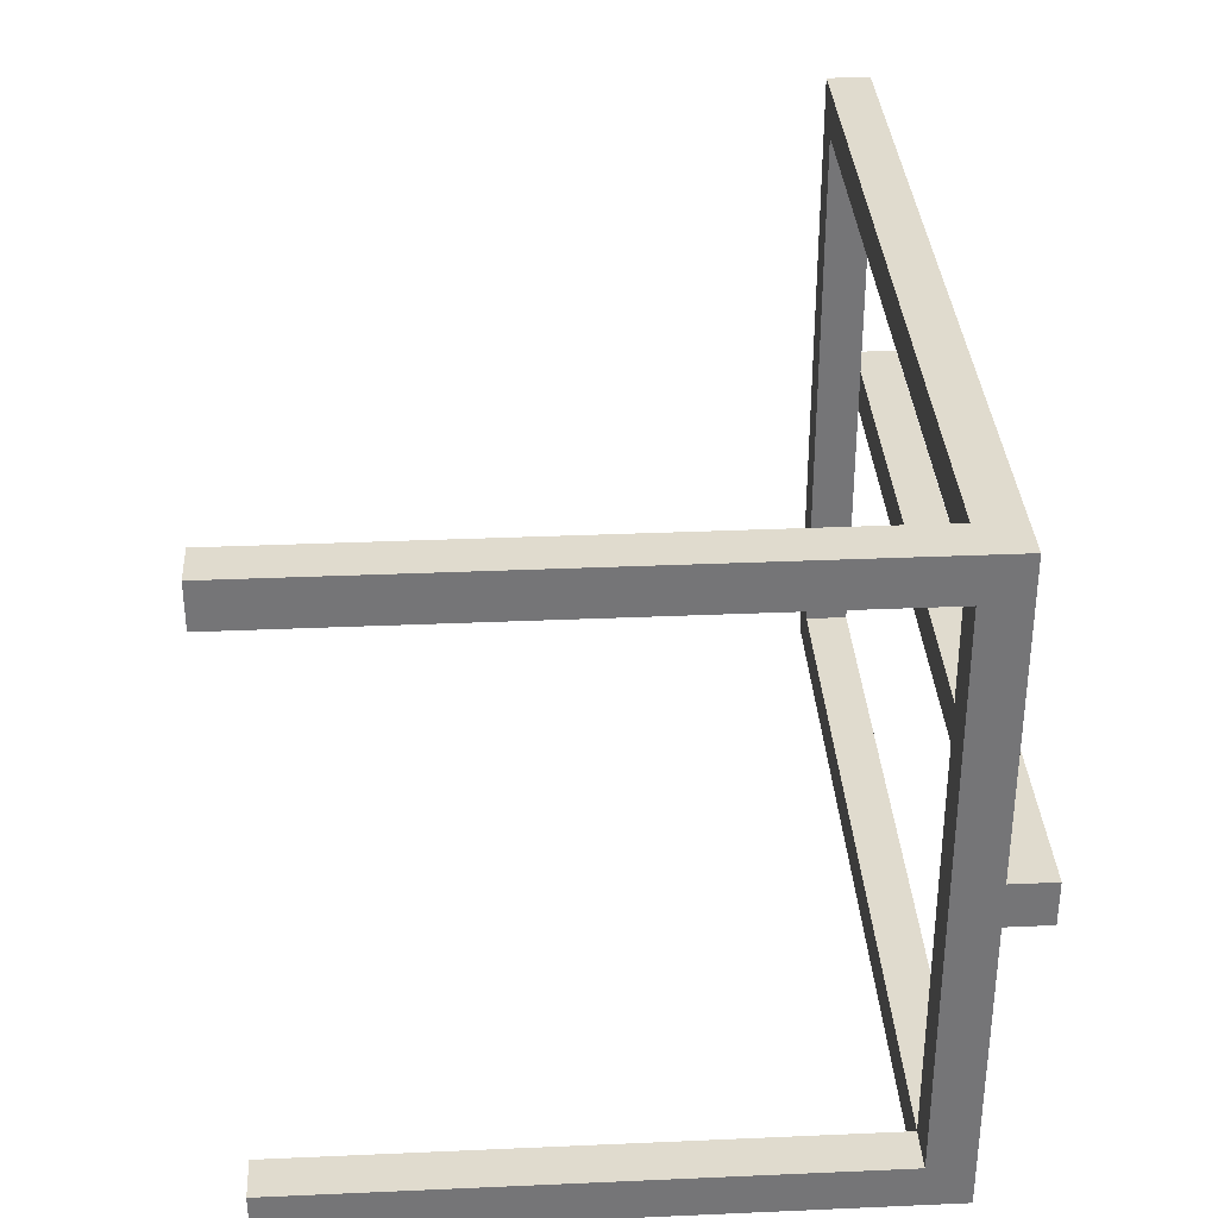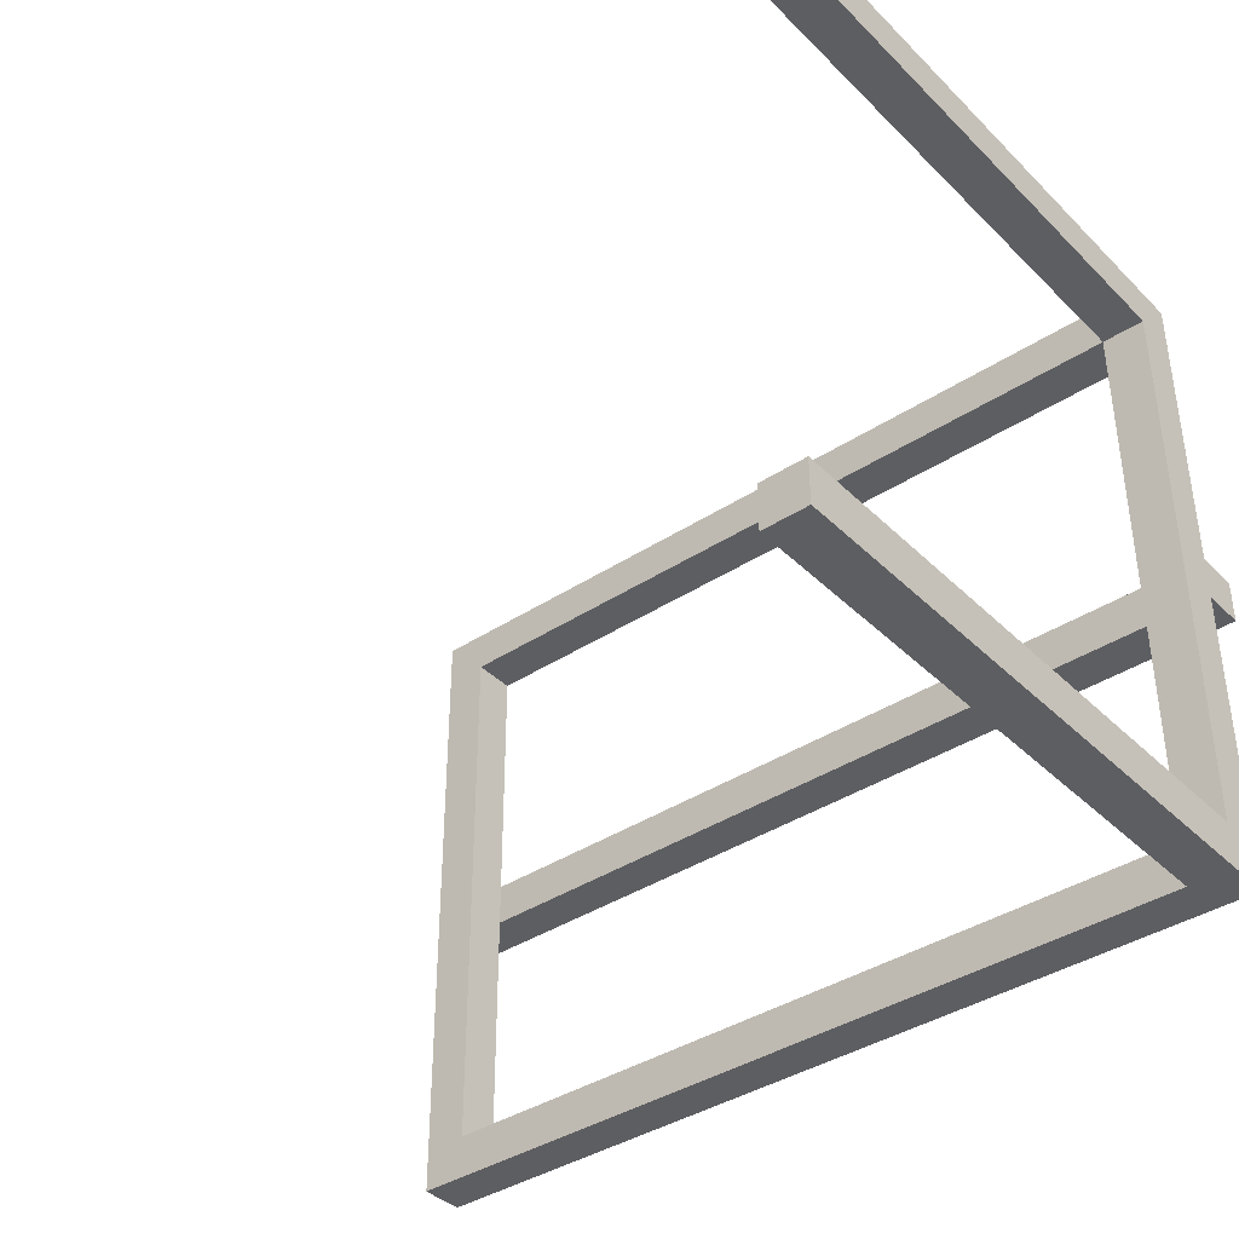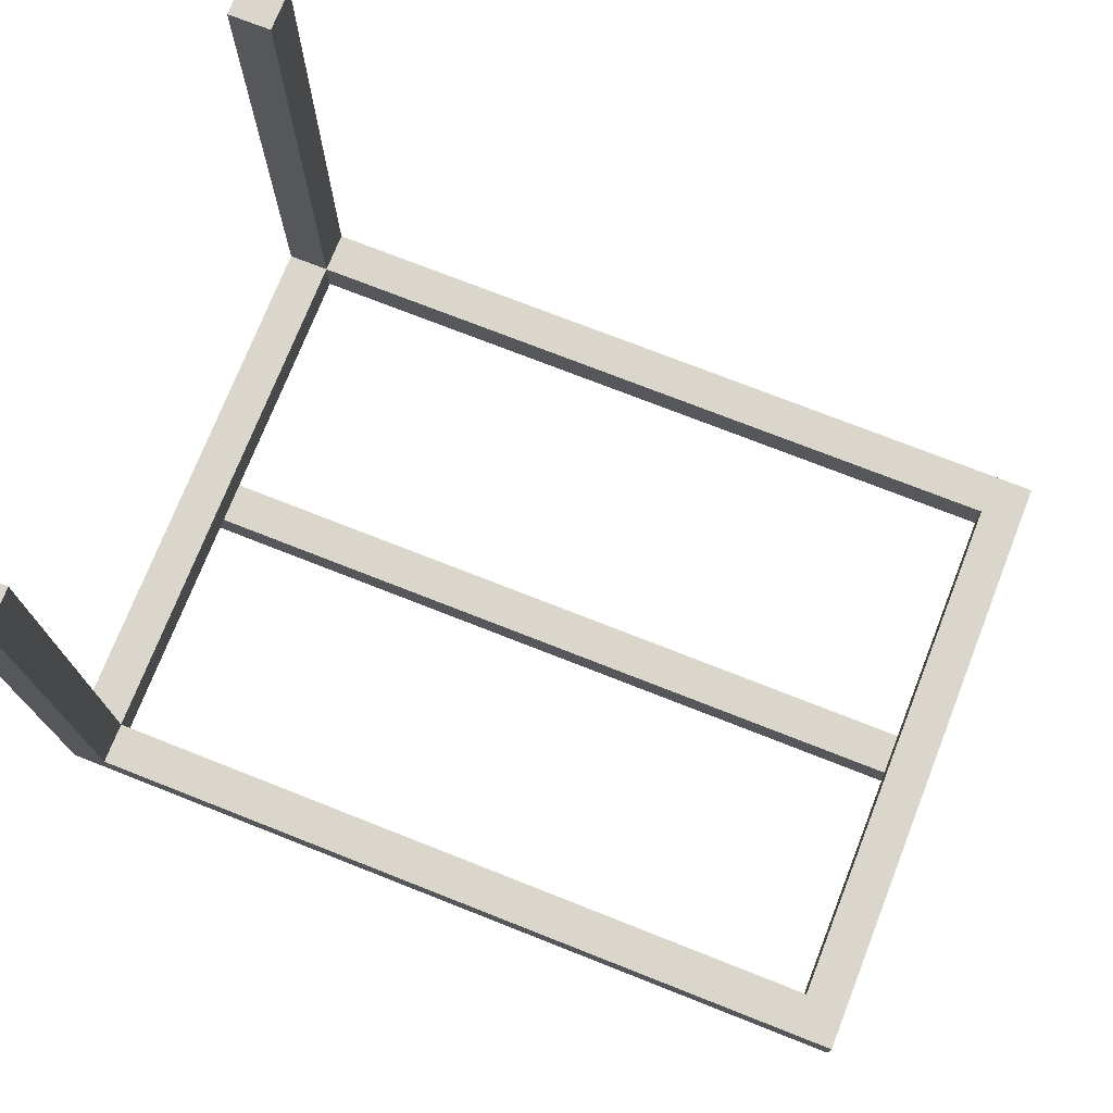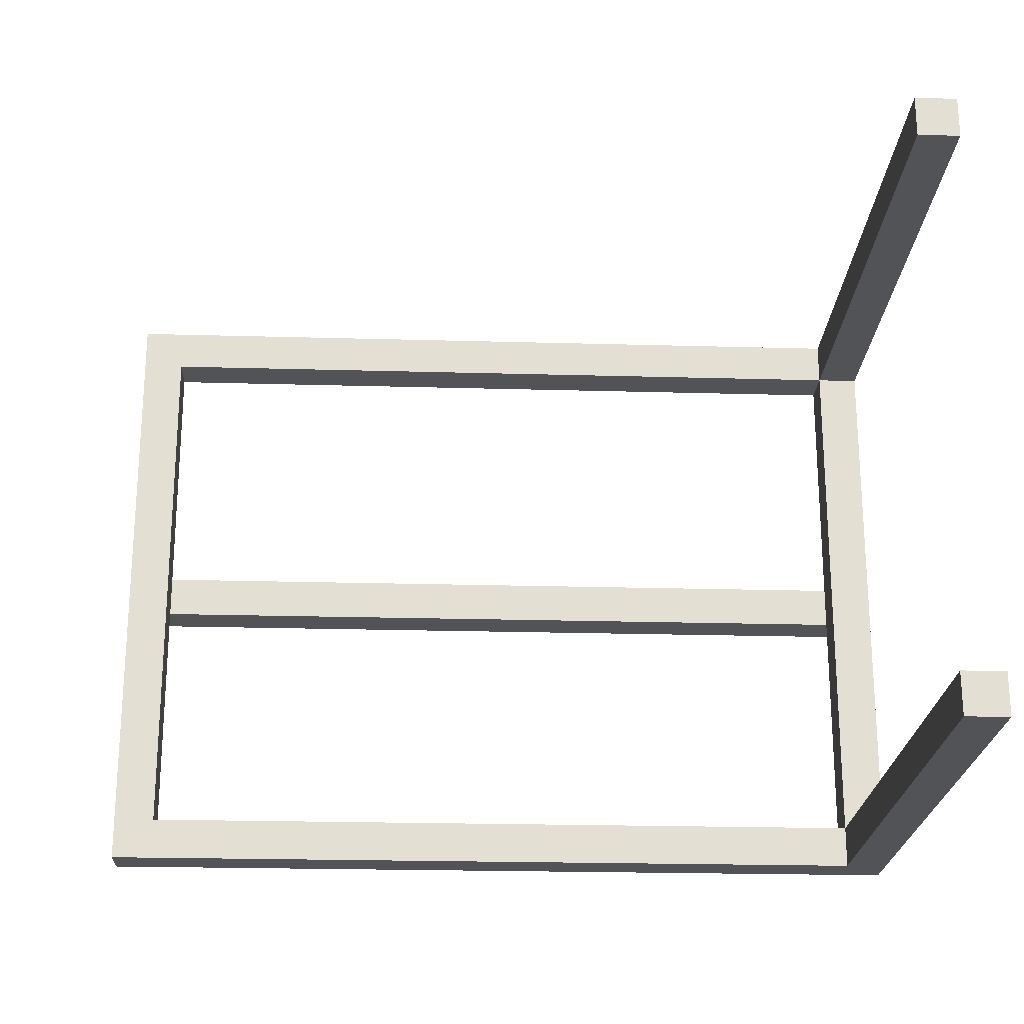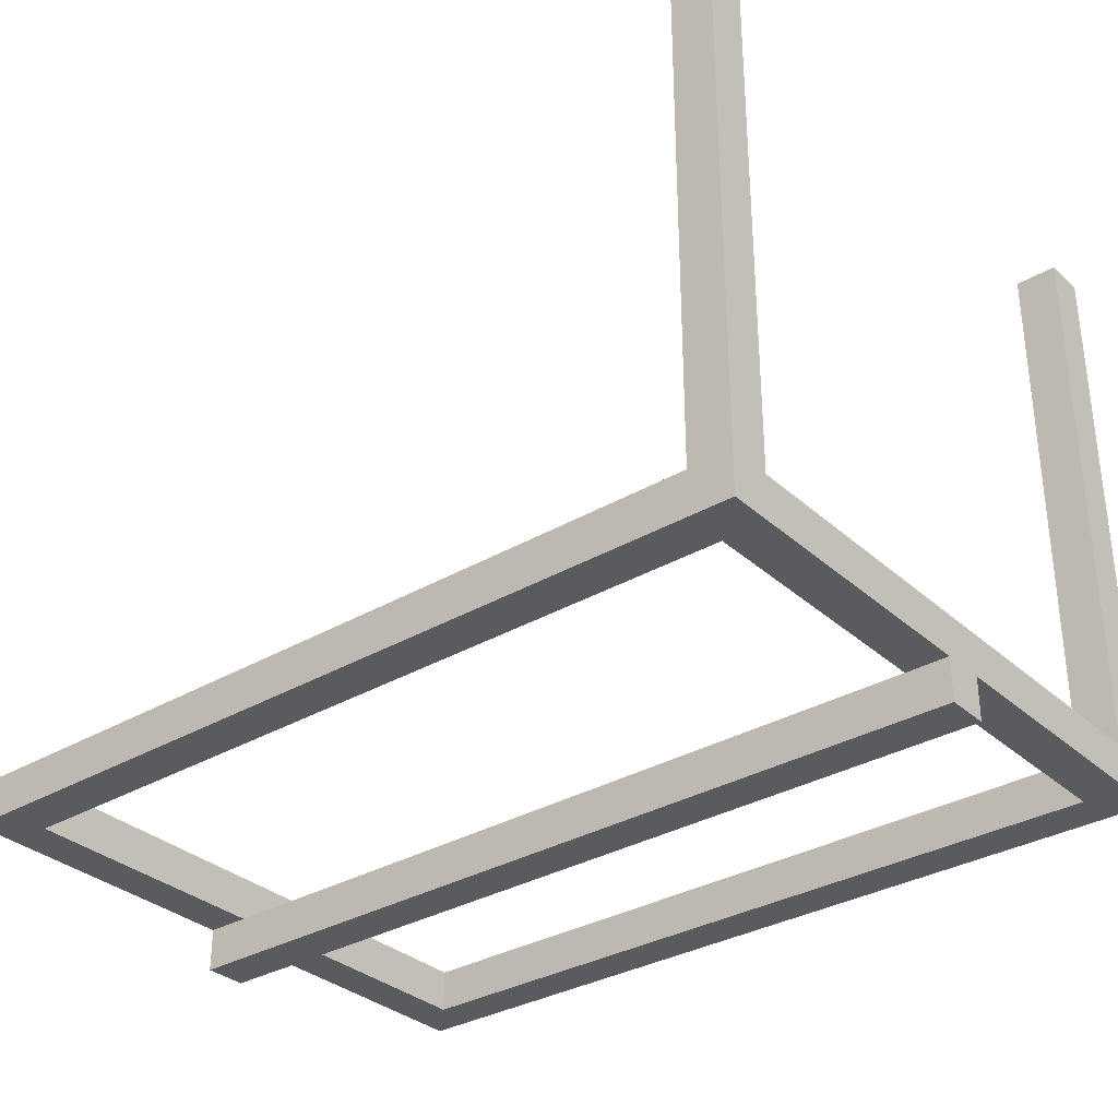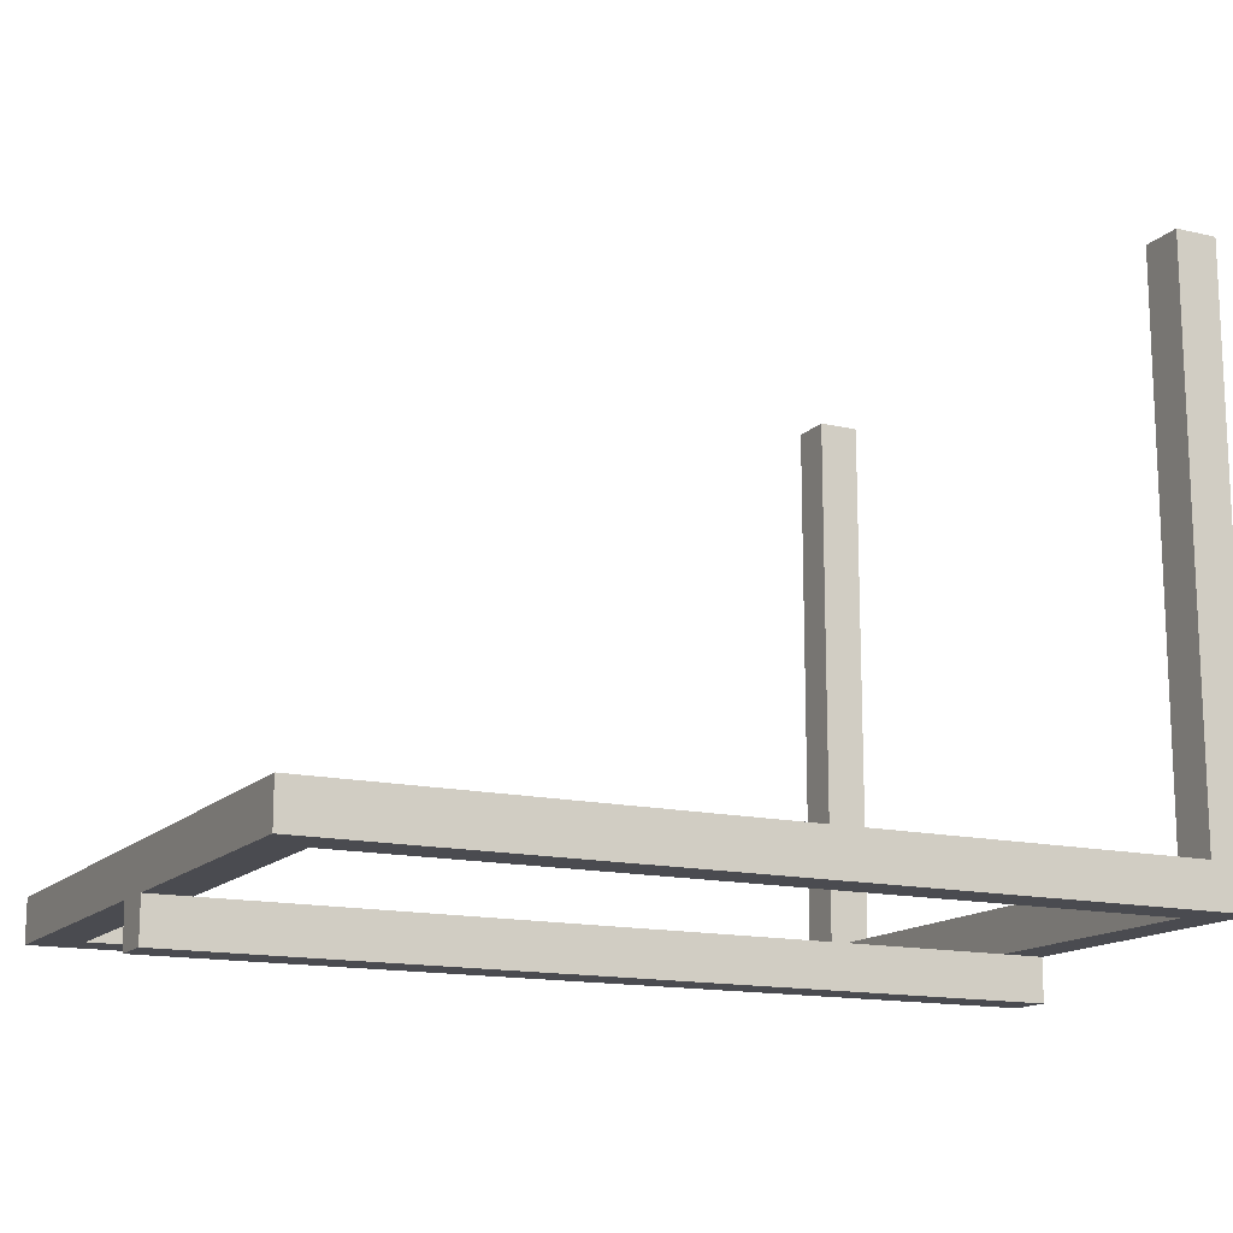
<metadata>
{"format":"obj","ext":"obj","renderer":"f3d","projection":"perspective","resolution":1024,"background":"white","views":[{"elev":33.7,"azim":86.6,"up":"+Y"},{"elev":-38.8,"azim":39.5,"up":"+Y"},{"elev":74.1,"azim":-158.5,"up":"+Z"},{"elev":-22.5,"azim":-2.8,"up":"+Y"},{"elev":-32.7,"azim":39.1,"up":"+Z"},{"elev":-14.5,"azim":-26.9,"up":"+Z"}]}
</metadata>
<code>
g 본체1
v 0.2 0.01 -0.02
v -0.2 0.01 -0.02
v -0.2 0.01 0
v -0.18 0.01 -0
v 0.18 0.01 -0
v 0.2 0.01 0
v 0.18 -0.01 0
v -0.18 -0.01 0
v -0.2 -0.01 0
v -0.2 -0.01 -0.02
v 0.2 -0.01 -0.02
v 0.2 -0.01 0
v 0.2 -0.15 0
v -0.2 -0.15 0
v -0.18 -0.13 0
v 0.18 -0.13 0
v 0.2 -0.13 0.28
v 0.18 -0.13 0.28
v 0.18 -0.15 0.28
v 0.2 -0.15 0.28
v 0.18 0.13 0.28
v 0.2 0.13 0.28
v 0.2 0.15 0.28
v 0.18 0.15 0.28
v 0.18 -0.15 0.02
v -0.2 -0.15 0.02
v -0.2 0.15 0.02
v -0.2 0.15 0
v -0.18 0.13 0.02
v 0.18 0.13 0.02
v 0.18 0.15 0.02
v 0.18 -0.13 0.02
v -0.18 -0.13 0.02
v 0.2 -0.13 0.02
v 0.2 0.13 0.02
v -0.18 0.13 0
v 0.18 0.13 0
v 0.2 0.15 0
f 2 4 1
f 1 4 5
f 1 5 6
f 2 3 4
f 7 5 8
f 8 5 4
f 9 10 8
f 8 10 11
f 8 11 7
f 7 11 12
f 10 2 11
f 11 2 1
f 7 12 16
f 16 12 13
f 16 13 14
f 16 14 15
f 15 14 9
f 15 9 8
f 17 18 20
f 20 18 19
f 21 22 24
f 24 22 23
f 26 14 25
f 25 14 13
f 25 13 20
f 20 19 25
f 14 26 9
f 9 26 27
f 9 27 3
f 3 27 28
f 2 10 3
f 3 10 9
f 30 31 29
f 29 31 27
f 29 27 26
f 29 26 33
f 33 26 25
f 33 25 32
f 30 21 31
f 31 21 24
f 18 32 19
f 19 32 25
f 33 32 15
f 15 32 16
f 18 17 32
f 32 17 34
f 30 35 21
f 21 35 22
f 30 29 37
f 37 29 36
f 30 32 35
f 35 32 34
f 36 29 4
f 4 29 33
f 4 33 8
f 8 33 15
f 16 32 7
f 7 32 30
f 7 30 5
f 5 30 37
f 27 31 28
f 28 31 38
f 38 31 23
f 23 31 24
f 17 20 34
f 34 20 13
f 34 13 12
f 11 1 12
f 12 1 6
f 12 6 34
f 34 6 35
f 35 6 38
f 35 38 23
f 23 22 35
f 5 37 6
f 6 37 38
f 38 37 36
f 38 36 28
f 28 36 3
f 3 36 4

</code>
